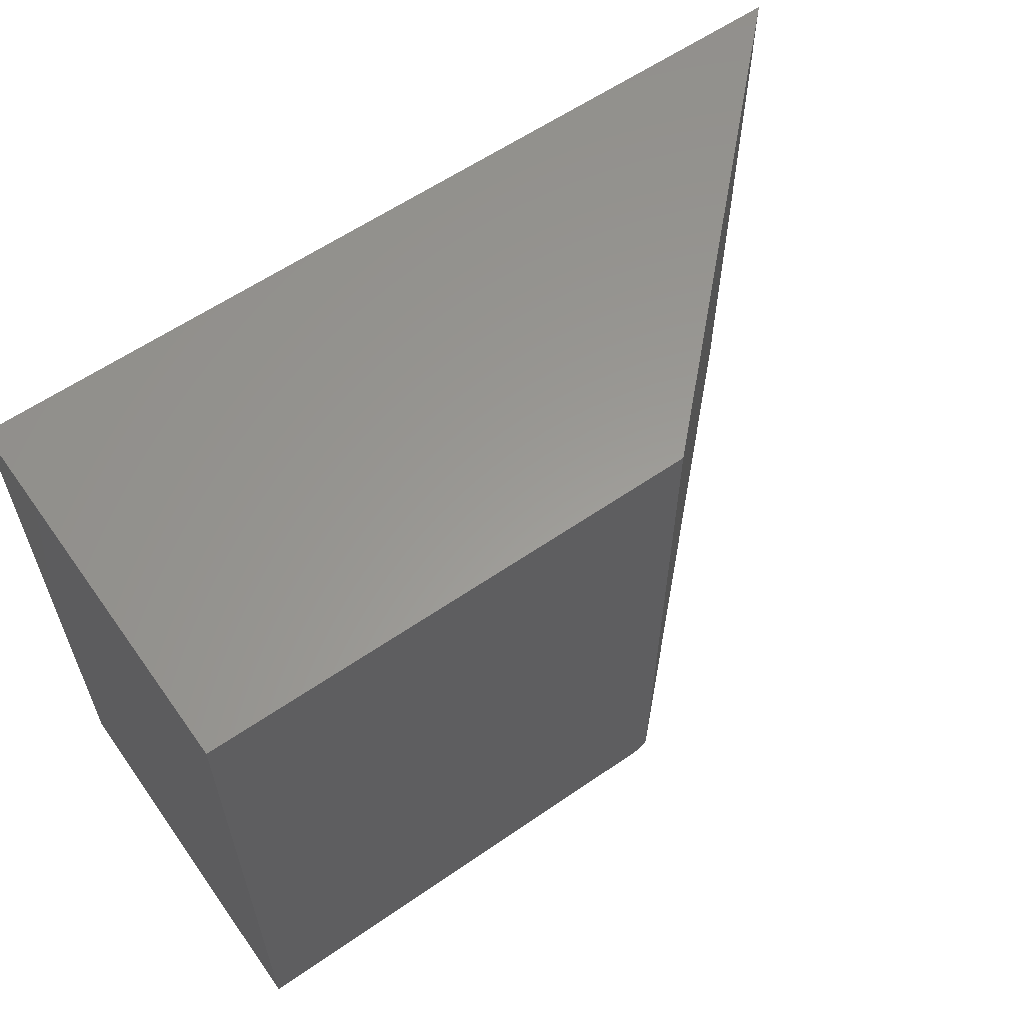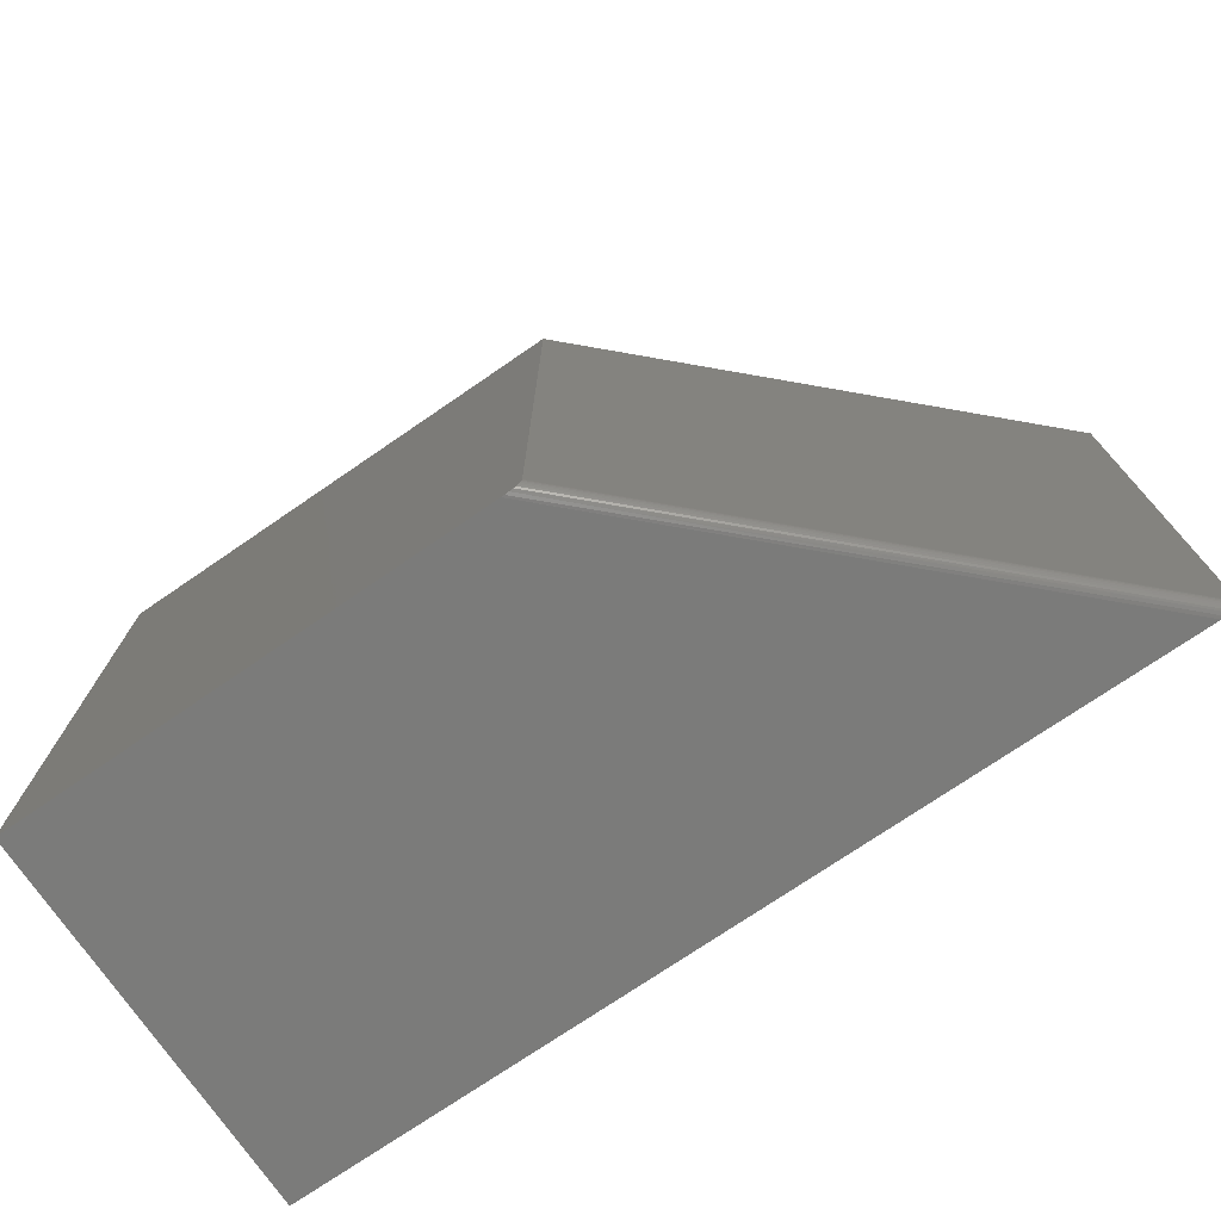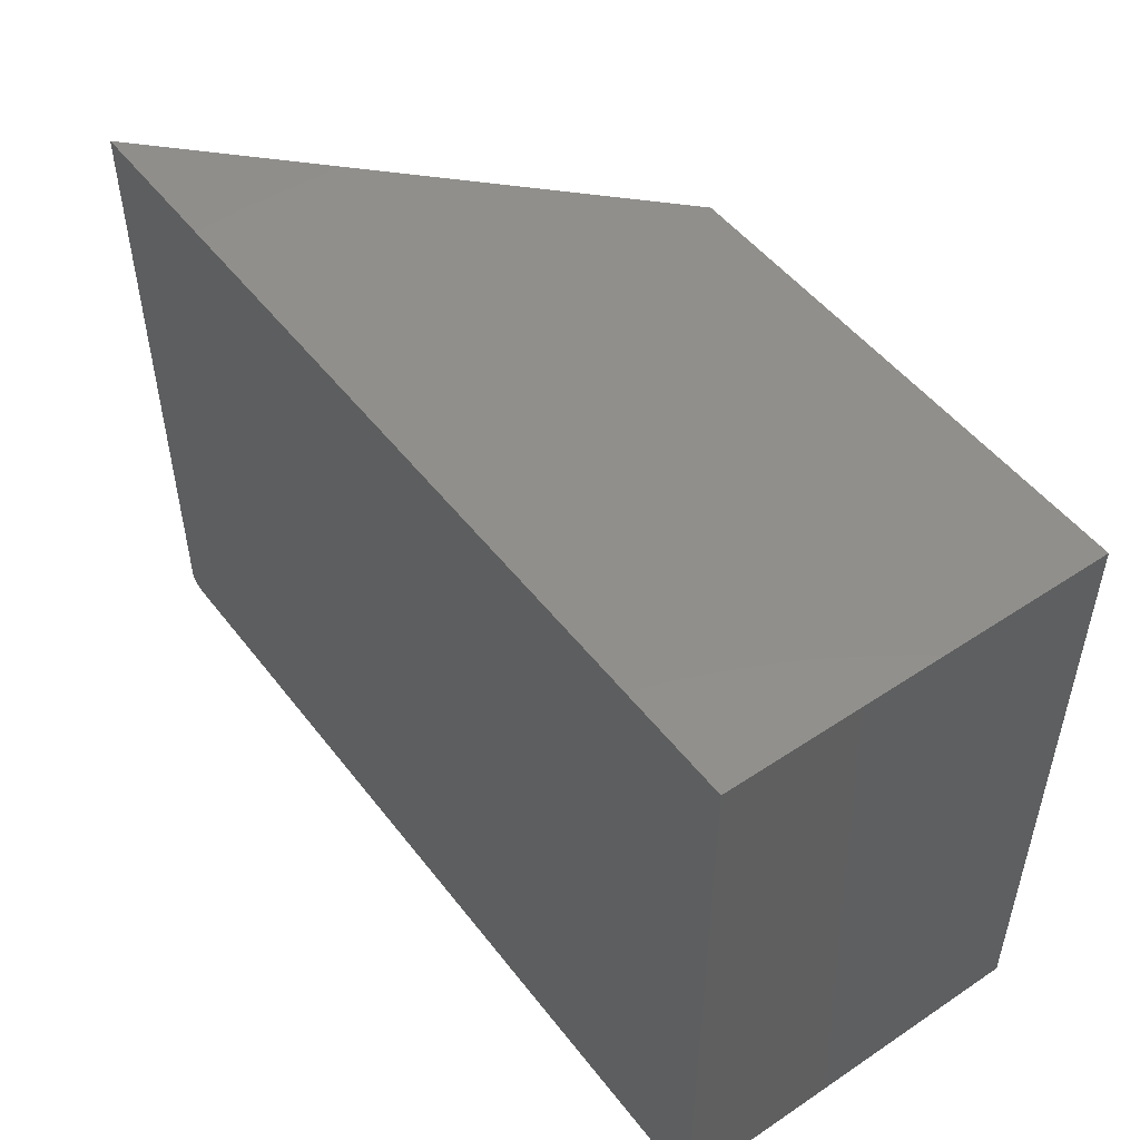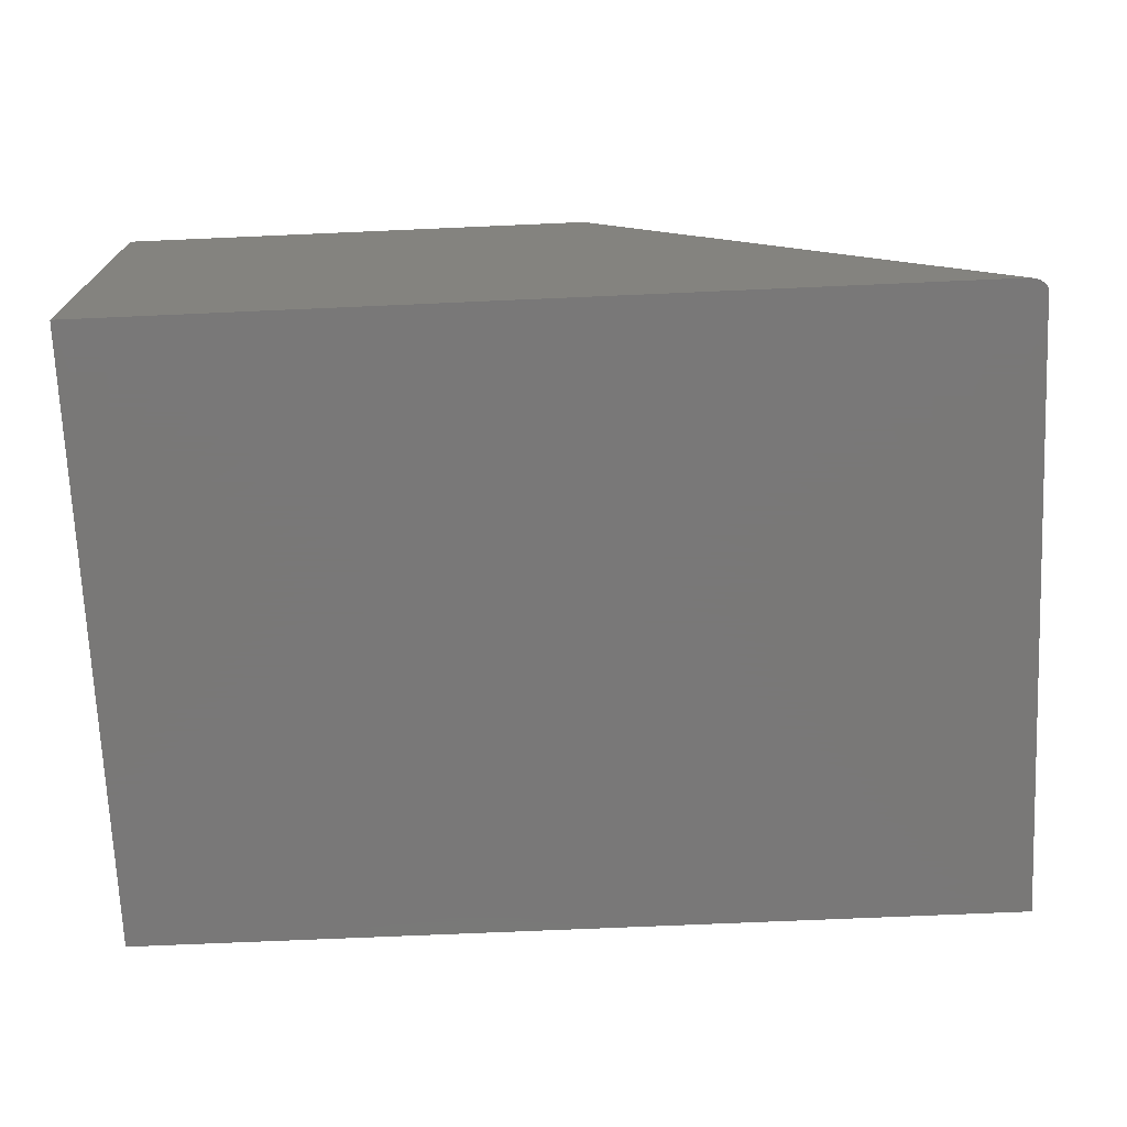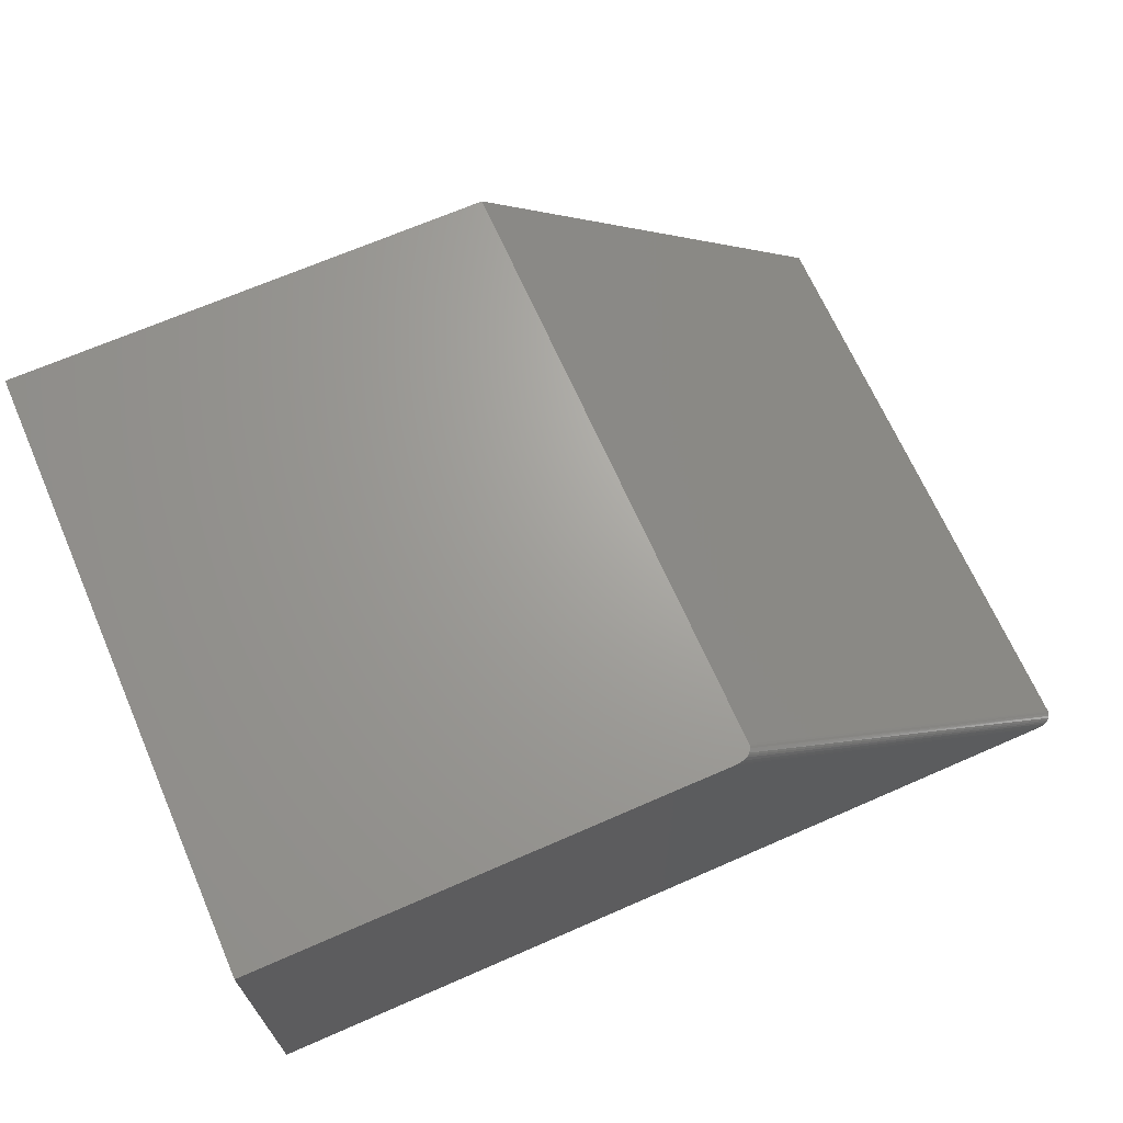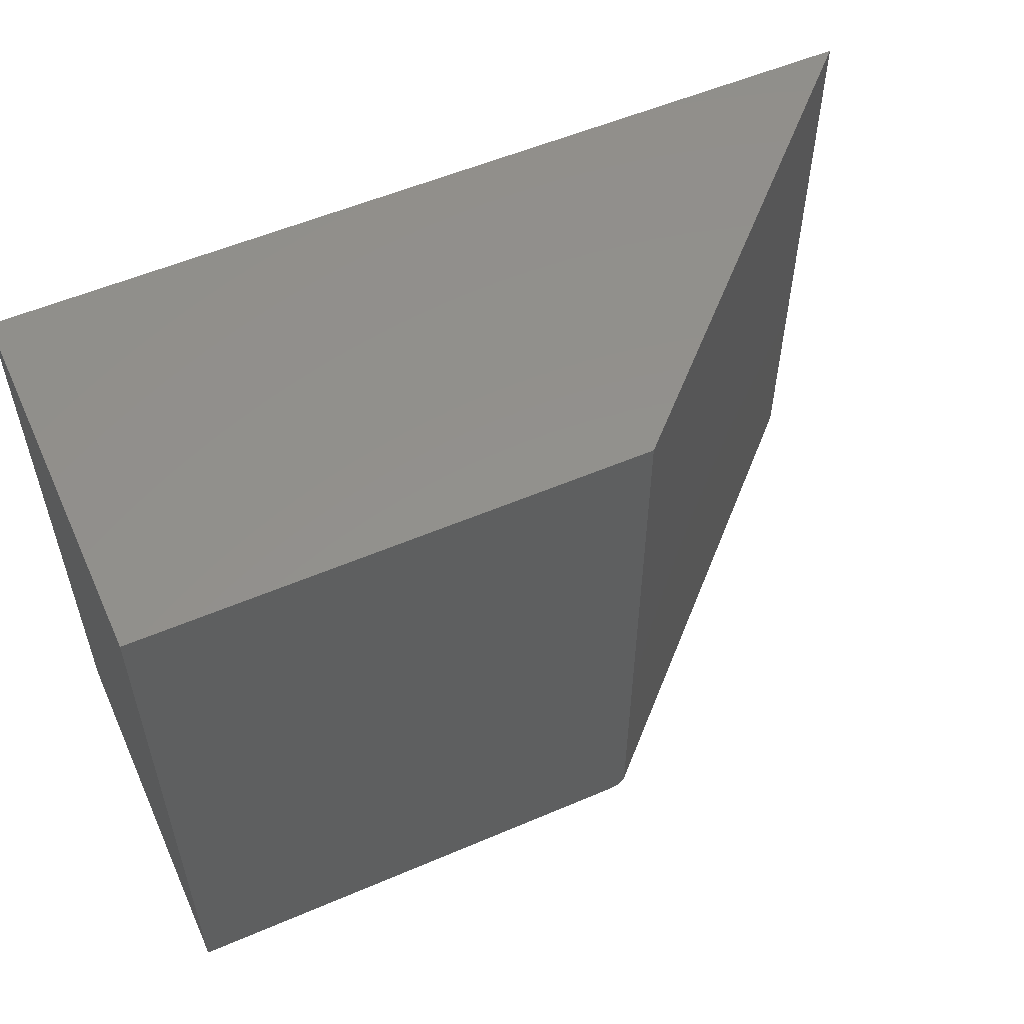
<metadata>
{"format":"stl","ext":"stl","renderer":"f3d","projection":"perspective","resolution":1024,"background":"white","views":[{"elev":59.8,"azim":-35.3,"up":"+Y"},{"elev":-74.1,"azim":34.4,"up":"+Y"},{"elev":50.1,"azim":-126.2,"up":"+Y"},{"elev":-71.3,"azim":2.5,"up":"+Z"},{"elev":67.8,"azim":-23.7,"up":"+Z"},{"elev":54.9,"azim":-24.3,"up":"+Y"}]}
</metadata>
<code>
# stl→obj: 26 verts, 48 faces
v -0.3281 -0.75 0
v 0.712 -0.75 -6.369e-17
v -0.3281 -0.75 0.4586
v 0.2423 -0.75 0.4586
v 0.2461 -0.7498 0.4586
v 0.2511 -0.7487 0.4586
v 0.2556 -0.7469 0.4586
v 0.2582 -0.7453 0.4586
v 0.2604 -0.7435 0.4586
v 0.2622 -0.7414 0.4586
v 0.2635 -0.7392 0.4586
v 0.2644 -0.7368 0.4586
v 0.2646 -0.7344 0.4586
v 0.2646 3.29e-17 0.4586
v -0.3281 1.559e-33 0.4586
v 0.7344 5.898e-17 -6.506e-17
v 0.7344 -0.7344 -6.506e-17
v 0.7322 -0.7411 -6.493e-17
v 0.7304 -0.7433 -6.481e-17
v 0.728 -0.7453 -6.467e-17
v 0.7253 -0.7469 -6.45e-17
v 0.7223 -0.7483 -6.432e-17
v 0.7173 -0.7496 -6.401e-17
v -0.3281 0 0
v 0.7342 -0.7363 -6.505e-17
v 0.7335 -0.7387 -6.5e-17
f 1 2 3
f 3 2 4
f 4 5 6
f 3 4 6
f 3 6 7
f 3 7 8
f 3 8 9
f 3 9 10
f 3 10 11
f 3 11 12
f 3 12 13
f 3 13 14
f 3 14 15
f 16 14 17
f 17 14 13
f 16 18 19
f 16 19 20
f 16 20 21
f 16 21 22
f 16 22 23
f 16 23 2
f 16 2 1
f 16 1 24
f 18 16 17
f 18 17 25
f 18 25 26
f 4 23 5
f 4 2 23
f 18 9 19
f 19 9 8
f 19 8 20
f 20 8 7
f 20 7 21
f 22 21 7
f 7 6 22
f 23 22 6
f 23 6 5
f 17 13 25
f 25 13 12
f 25 12 26
f 26 12 11
f 26 11 18
f 18 11 10
f 18 10 9
f 24 15 16
f 16 15 14
f 15 24 3
f 3 24 1

</code>
